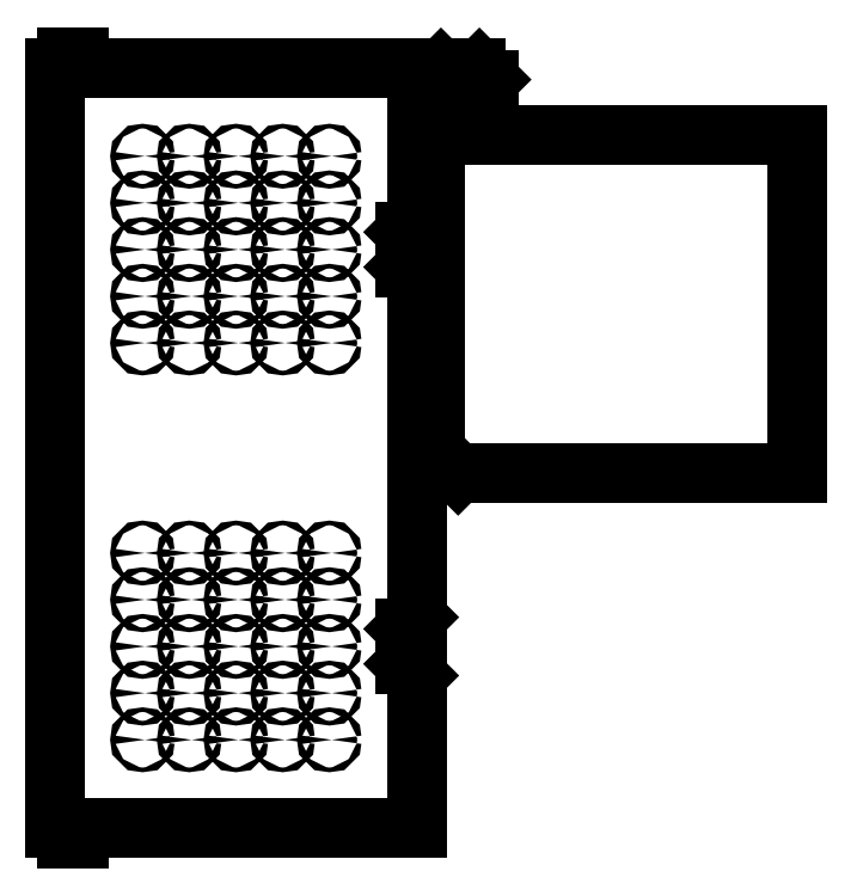
<metadata>
{"format":"dxf","ext":"dxf","renderer":"ezdxf+matplotlib","layout":"modelspace","background":"white","min_lineweight":24,"dpi":150}
</metadata>
<code>
0
SECTION
2
ENTITIES
0
LINE
8
APPARENT
10
19
20
171.8
30
0
11
19
21
821.8
31
0
0
CIRCLE
8
APPARENT
10
134
20
246.8
30
0
40
2
0
LINE
8
APPARENT
10
329
20
171.8
30
0
11
39
21
171.8
31
0
0
LINE
8
APPARENT
10
19
20
821.8
30
0
11
29
21
821.8
31
0
0
LINE
8
APPARENT
10
39
20
161.8
30
0
11
39
21
171.8
31
0
0
CIRCLE
8
APPARENT
10
214
20
366.8
30
0
40
2
0
CIRCLE
8
APPARENT
10
94
20
706.8
30
0
40
2
0
CIRCLE
8
APPARENT
10
94
20
746.8
30
0
40
2
0
CIRCLE
8
APPARENT
10
174
20
666.8
30
0
40
2
0
LINE
8
APPARENT
10
319
20
311.8
30
0
11
319
21
341.8
31
0
0
CIRCLE
8
APPARENT
10
174
20
246.8
30
0
40
2
0
CIRCLE
8
APPARENT
10
134
20
586.8
30
0
40
2
0
CIRCLE
8
APPARENT
10
174
20
326.8
30
0
40
2
0
CIRCLE
8
APPARENT
10
174
20
626.8
30
0
40
2
0
CIRCLE
8
APPARENT
10
94
20
586.8
30
0
40
2
0
CIRCLE
8
APPARENT
10
94
20
626.8
30
0
40
2
0
CIRCLE
8
APPARENT
10
174
20
586.8
30
0
40
2
0
LINE
8
APPARENT
10
39
20
821.8
30
0
11
329
21
821.8
31
0
0
LINE
8
APPARENT
10
29
20
161.8
30
0
11
39
21
161.8
31
0
0
CIRCLE
8
APPARENT
10
254
20
326.8
30
0
40
2
0
CIRCLE
8
APPARENT
10
254
20
706.8
30
0
40
2
0
CIRCLE
8
APPARENT
10
254
20
666.8
30
0
40
2
0
LINE
8
APPARENT
10
319
20
651.8
30
0
11
329
21
641.8
31
0
0
LINE
8
APPARENT
10
29
20
171.8
30
0
11
29
21
161.8
31
0
0
LINE
8
APPARENT
10
319
20
651.8
30
0
11
319
21
681.8
31
0
0
CIRCLE
8
APPARENT
10
214
20
706.8
30
0
40
2
0
CIRCLE
8
APPARENT
10
174
20
706.8
30
0
40
2
0
CIRCLE
8
APPARENT
10
214
20
626.8
30
0
40
2
0
CIRCLE
8
APPARENT
10
254
20
286.8
30
0
40
2
0
CIRCLE
8
APPARENT
10
134
20
746.8
30
0
40
2
0
LINE
8
APPARENT
10
29
20
171.8
30
0
11
19
21
171.8
31
0
0
CIRCLE
8
APPARENT
10
254
20
366.8
30
0
40
2
0
LINE
8
APPARENT
10
329
20
301.8
30
0
11
329
21
171.8
31
0
0
CIRCLE
8
APPARENT
10
214
20
286.8
30
0
40
2
0
CIRCLE
8
APPARENT
10
134
20
286.8
30
0
40
2
0
CIRCLE
8
APPARENT
10
134
20
626.8
30
0
40
2
0
CIRCLE
8
APPARENT
10
254
20
246.8
30
0
40
2
0
CIRCLE
8
APPARENT
10
134
20
326.8
30
0
40
2
0
CIRCLE
8
APPARENT
10
174
20
746.8
30
0
40
2
0
CIRCLE
8
APPARENT
10
214
20
586.8
30
0
40
2
0
CIRCLE
8
APPARENT
10
94
20
246.8
30
0
40
2
0
CIRCLE
8
APPARENT
10
174
20
366.8
30
0
40
2
0
CIRCLE
8
APPARENT
10
214
20
746.8
30
0
40
2
0
LINE
8
APPARENT
10
329
20
821.8
30
0
11
329
21
691.8
31
0
0
CIRCLE
8
APPARENT
10
214
20
666.8
30
0
40
2
0
CIRCLE
8
APPARENT
10
254
20
406.8
30
0
40
2
0
CIRCLE
8
APPARENT
10
134
20
366.8
30
0
40
2
0
CIRCLE
8
APPARENT
10
254
20
626.8
30
0
40
2
0
CIRCLE
8
APPARENT
10
134
20
706.8
30
0
40
2
0
CIRCLE
8
APPARENT
10
254
20
586.8
30
0
40
2
0
CIRCLE
8
APPARENT
10
214
20
246.8
30
0
40
2
0
LINE
8
APPARENT
10
329
20
351.8
30
0
11
319
21
341.8
31
0
0
LINE
8
APPARENT
10
329
20
691.8
30
0
11
319
21
681.8
31
0
0
CIRCLE
8
APPARENT
10
134
20
406.8
30
0
40
2
0
LINE
8
APPARENT
10
29
20
831.8
30
0
11
39
21
831.8
31
0
0
LINE
8
APPARENT
10
39
20
831.8
30
0
11
39
21
821.8
31
0
0
LINE
8
APPARENT
10
29
20
821.8
30
0
11
29
21
831.8
31
0
0
CIRCLE
8
APPARENT
10
94
20
366.8
30
0
40
2
0
CIRCLE
8
APPARENT
10
94
20
406.8
30
0
40
2
0
CIRCLE
8
APPARENT
10
214
20
406.8
30
0
40
2
0
CIRCLE
8
APPARENT
10
134
20
666.8
30
0
40
2
0
CIRCLE
8
APPARENT
10
214
20
326.8
30
0
40
2
0
CIRCLE
8
APPARENT
10
94
20
326.8
30
0
40
2
0
LINE
8
APPARENT
10
329
20
641.8
30
0
11
329
21
351.8
31
0
0
CIRCLE
8
APPARENT
10
174
20
406.8
30
0
40
2
0
CIRCLE
8
APPARENT
10
254
20
746.8
30
0
40
2
0
CIRCLE
8
APPARENT
10
174
20
286.8
30
0
40
2
0
CIRCLE
8
APPARENT
10
94
20
286.8
30
0
40
2
0
LINE
8
APPARENT
10
319
20
311.8
30
0
11
329
21
301.8
31
0
0
CIRCLE
8
APPARENT
10
94
20
666.8
30
0
40
2
0
ARC
8
APPARENT
10
367
20
802.4
30
0
40
5
50
90
51
180
0
LINE
8
APPARENT
10
376
20
787.4
30
0
11
369.5
21
781
31
0
0
ARC
8
APPARENT
10
378.9
20
817.4
30
0
40
5
50
45
51
90
0
LINE
8
APPARENT
10
376
20
812.4
30
0
11
376
21
807.4
31
0
0
LINE
8
APPARENT
10
341
20
812.4
30
0
11
349.5
21
821
31
0
0
ARC
8
APPARENT
10
353
20
817.4
30
0
40
5
50
90
51
135
0
LINE
8
APPARENT
10
382.4
20
821
30
0
11
391
21
812.4
31
0
0
ARC
8
APPARENT
10
366
20
784.5
30
0
40
5
50
225
51
315
0
LINE
8
APPARENT
10
362
20
792.4
30
0
11
362
21
802.4
31
0
0
LINE
8
APPARENT
10
370
20
799.4
30
0
11
370
21
790.4
31
0
0
LINE
8
APPARENT
10
367
20
807.4
30
0
11
376
21
807.4
31
0
0
LINE
8
APPARENT
10
356
20
787.4
30
0
11
356
21
812.4
31
0
0
ARC
8
APPARENT
10
367
20
790.4
30
0
40
3
50
270
51
0
0
LINE
8
APPARENT
10
391
20
812.4
30
0
11
376
21
812.4
31
0
0
LINE
8
APPARENT
10
362.4
20
781
30
0
11
356
21
787.4
31
0
0
ARC
8
APPARENT
10
367
20
792.4
30
0
40
5
50
180
51
270
0
LINE
8
APPARENT
10
376
20
799.4
30
0
11
376
21
787.4
31
0
0
LINE
8
APPARENT
10
356
20
812.4
30
0
11
341
21
812.4
31
0
0
LINE
8
APPARENT
10
376
20
799.4
30
0
11
370
21
799.4
31
0
0
LINE
8
APPARENT
10
353
20
822.4
30
0
11
378.9
21
822.4
31
0
0
LINE
8
APPARENT
10
344.2
20
494.8
30
0
11
344.2
21
764.8
31
0
0
LINE
8
APPARENT
10
344.2
20
764.8
30
0
11
654.2
21
764.8
31
0
0
LINE
8
APPARENT
10
364.2
20
474.8
30
0
11
344.2
21
494.8
31
0
0
LINE
8
APPARENT
10
654.2
20
474.8
30
0
11
364.2
21
474.8
31
0
0
LINE
8
APPARENT
10
654.2
20
764.8
30
0
11
654.2
21
474.8
31
0
0
ENDSEC
0
EOF

</code>
